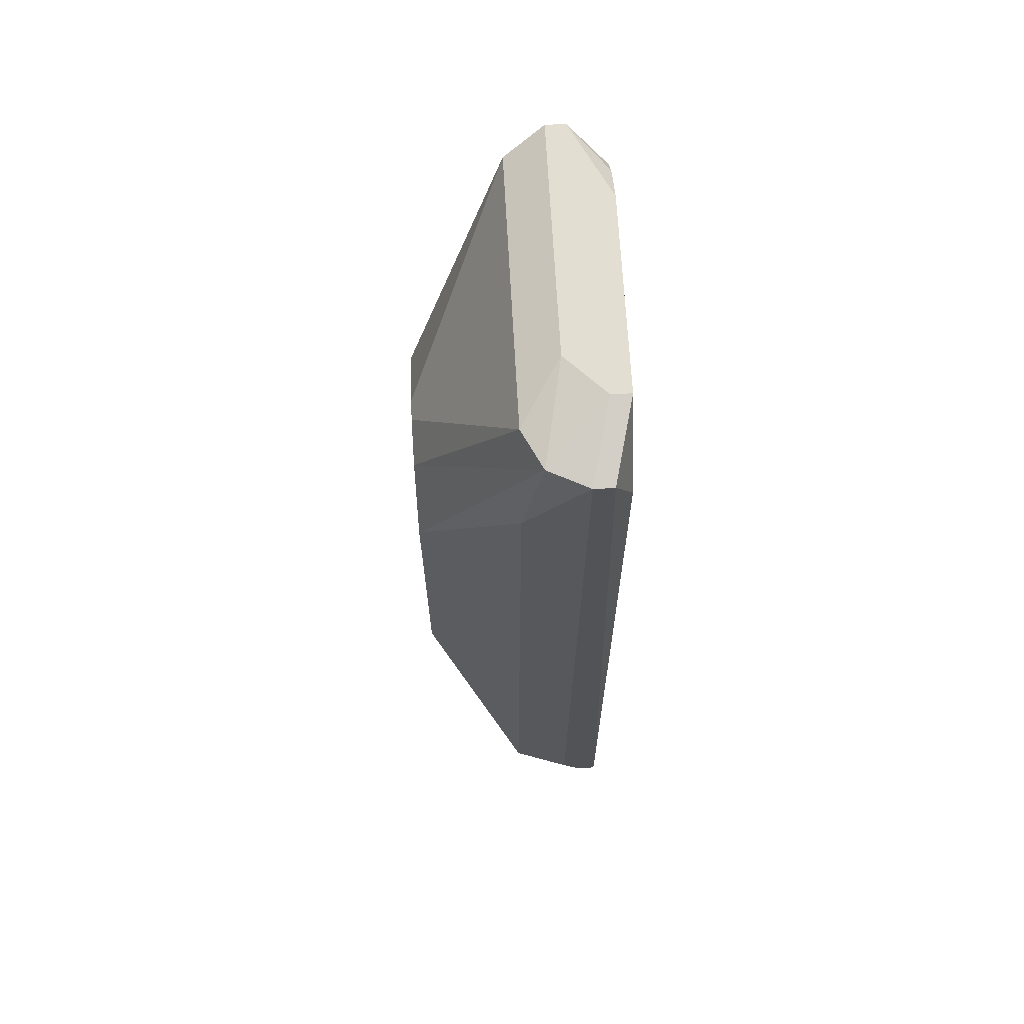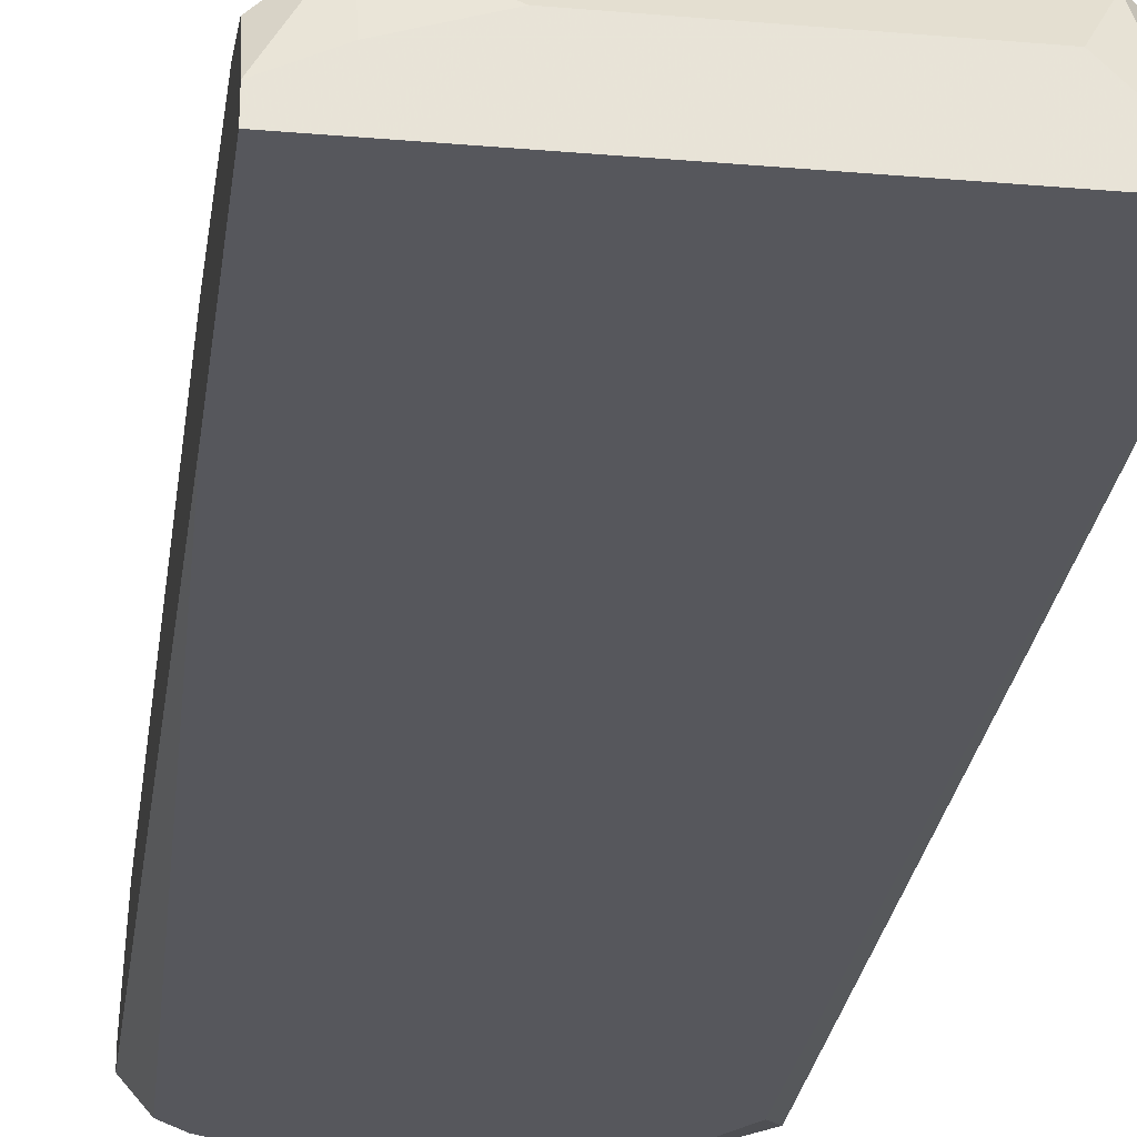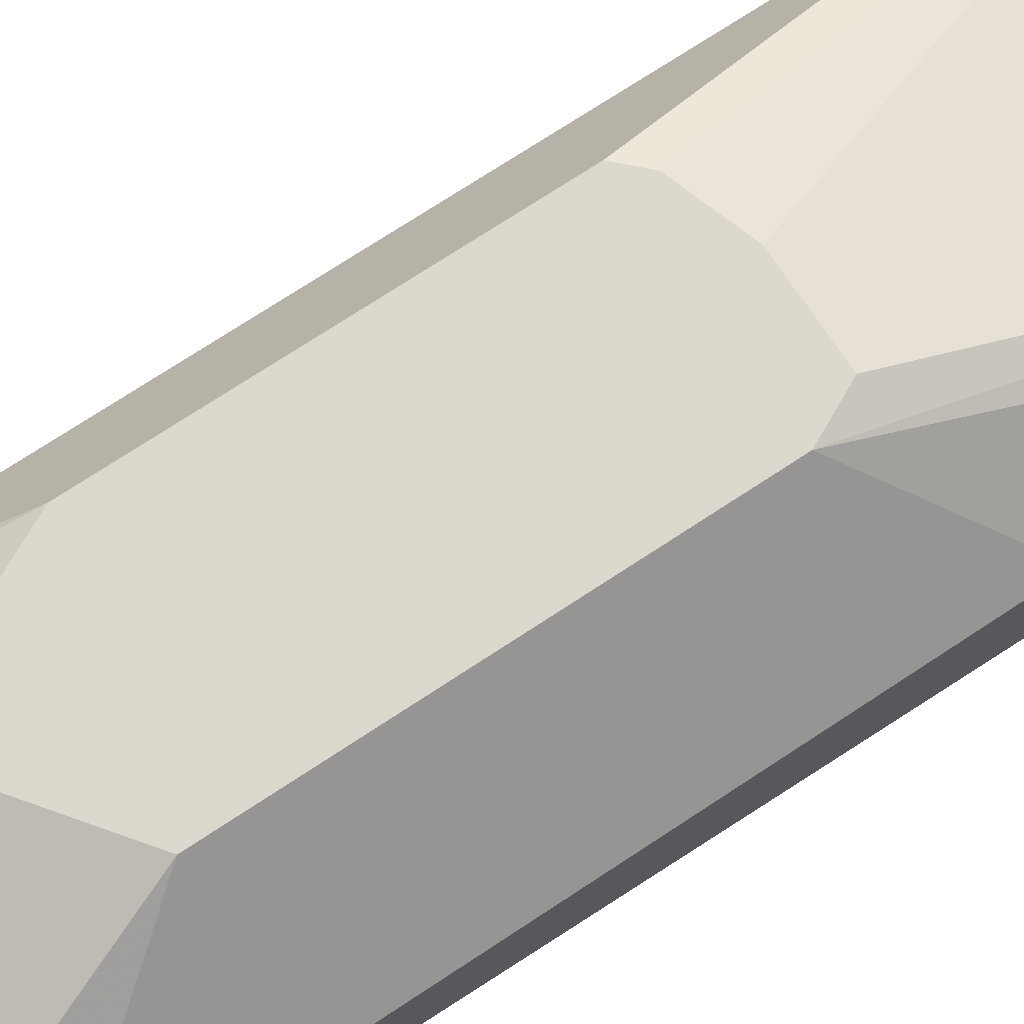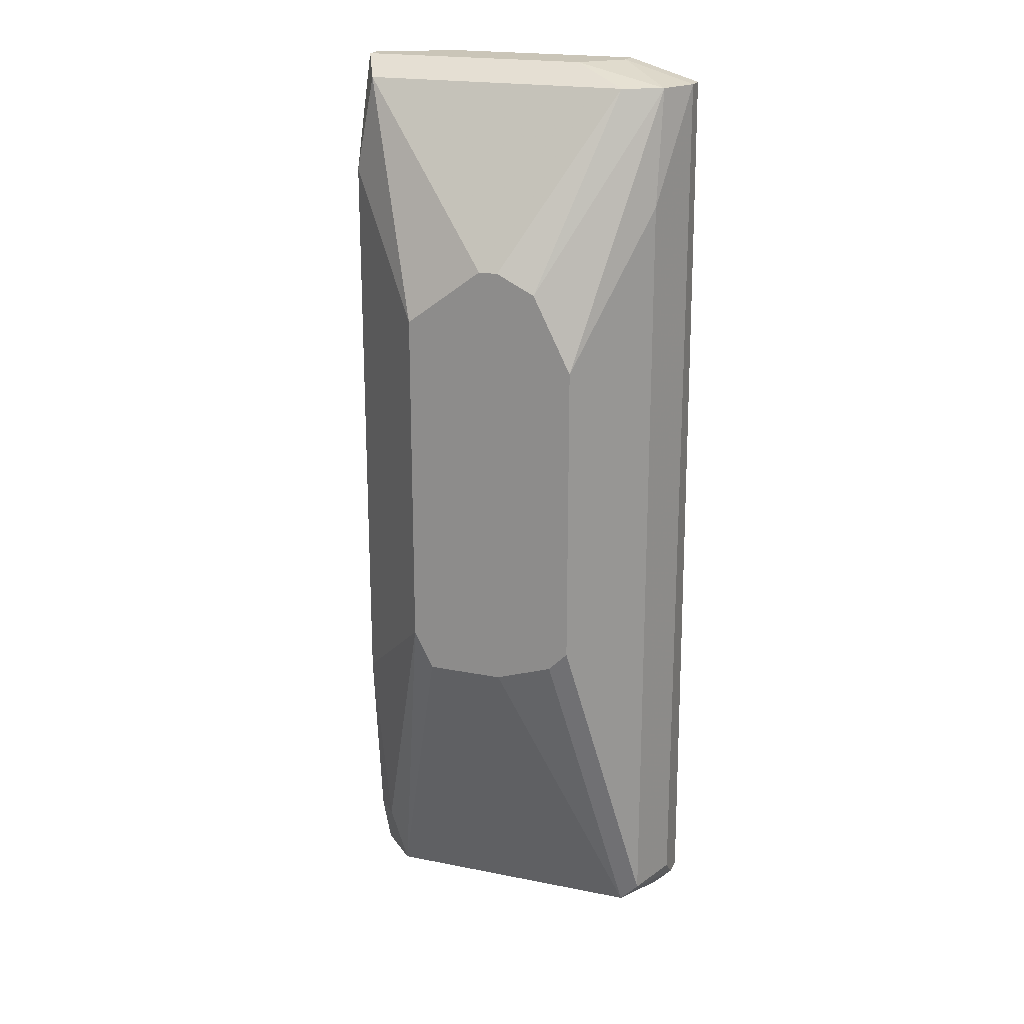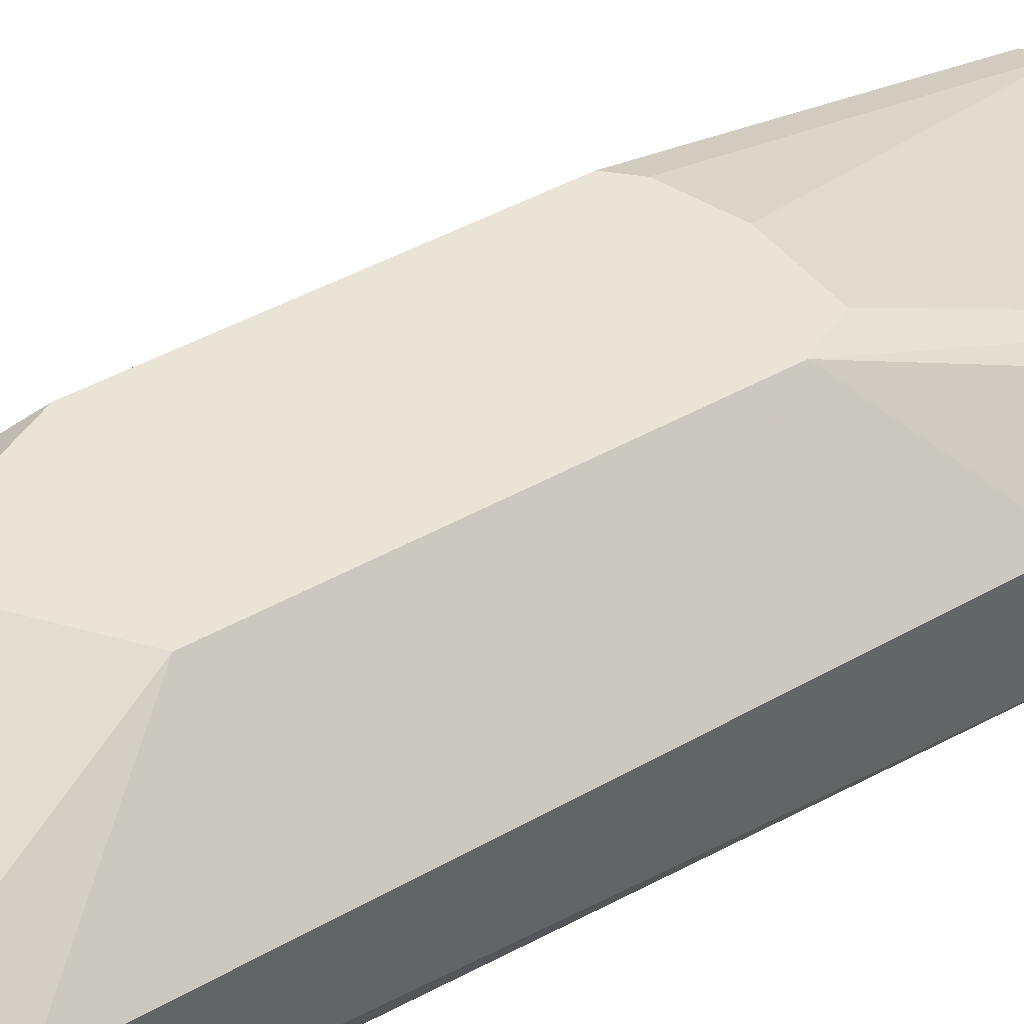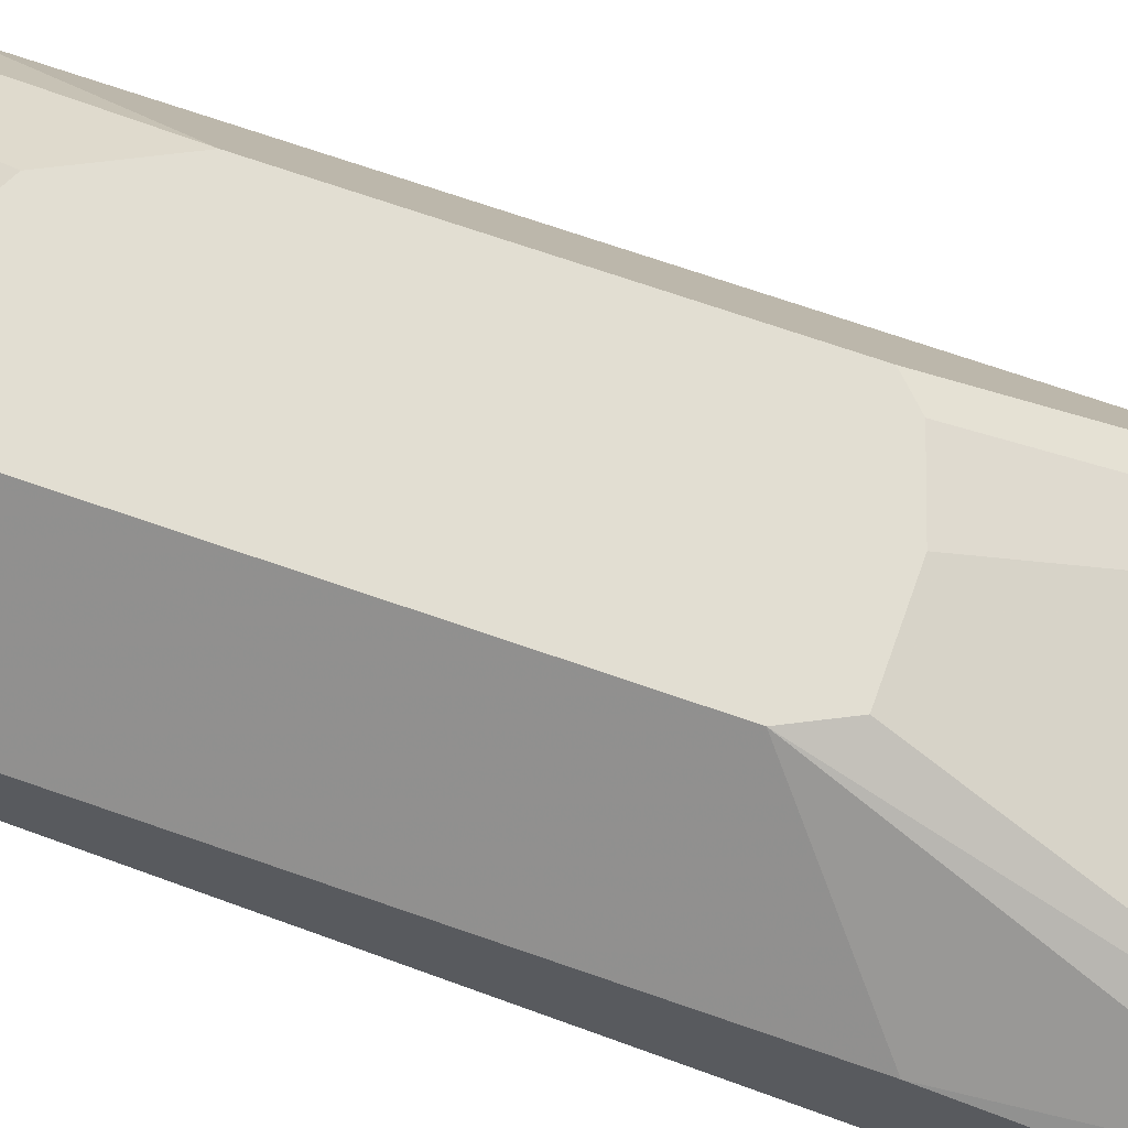
<metadata>
{"format":"obj","ext":"obj","renderer":"f3d","projection":"perspective","resolution":1024,"background":"white","views":[{"elev":67.6,"azim":86.9,"up":"+Y"},{"elev":-27.5,"azim":-7.5,"up":"+Z"},{"elev":72.4,"azim":-123.5,"up":"+Z"},{"elev":20.5,"azim":20.0,"up":"+Y"},{"elev":42.7,"azim":-124.3,"up":"+Z"},{"elev":67.9,"azim":-70.5,"up":"+Z"}]}
</metadata>
<code>
v 0.04739 -0.01864 -0.01024
v 0.06007 0.01589 -0.008834
v 0.06007 0.01589 -0.009538
v 0.06007 -0.01723 -0.008834
v 0.04739 -0.01864 -0.009538
v 0.06007 -0.01793 -0.009538
v 0.06007 -0.01723 -0.01024
v 0.06007 -0.01793 -0.01024
v 0.05937 0.01589 -0.007424
v 0.05937 0.01378 -0.01024
v 0.05937 0.01166 -0.006719
v 0.05937 -0.01723 -0.006719
v 0.04739 -0.01793 -0.008129
v 0.05937 -0.01864 -0.009538
v 0.05937 -0.01864 -0.01024
v 0.05866 -0.01793 -0.006719
v 0.05796 0.01589 -0.006719
v 0.05796 -0.01864 -0.008129
v 0.05725 0.0166 -0.009538
v 0.05725 0.0166 -0.01024
v 0.05725 0.006027 -0.003196
v 0.05725 -0.005248 -0.003196
v 0.05655 -0.005953 -0.003196
v 0.05584 0.0166 -0.008129
v 0.05584 0.008846 -0.003196
v 0.05373 0.009551 -0.003196
v 0.05444 0.009551 -0.003196
v 0.05444 -0.006658 -0.003196
v 0.05162 -0.006658 -0.003196
v 0.05091 0.007437 -0.003196
v 0.05091 -0.005248 -0.003196
v 0.05091 -0.01864 -0.008129
v 0.05021 0.0166 -0.01024
v 0.0488 0.01589 -0.01024
v 0.0488 -0.01793 -0.006719
v 0.0488 -0.01864 -0.008834
v 0.04739 -0.01582 -0.007424
v 0.04809 0.01589 -0.006719
v 0.04809 0.01519 -0.01024
v 0.04809 -0.01582 -0.006719
v 0.04739 0.0166 -0.008129
v 0.04739 0.0166 -0.008834
v 0.04739 0.01237 -0.006719
v 0.04739 -0.008772 -0.006719
v 0.04739 -0.01089 -0.01024
f 42 41 24
f 42 24 19
f 42 19 20
f 42 20 33
f 31 35 29
f 36 32 35
f 14 15 8
f 14 8 6
f 17 27 25
f 38 17 24
f 38 24 41
f 38 41 43
f 34 42 33
f 34 39 42
f 45 42 39
f 40 31 44
f 40 44 37
f 40 37 13
f 40 13 35
f 40 35 31
f 5 36 35
f 5 35 13
f 5 13 37
f 5 37 44
f 5 44 43
f 5 43 41
f 5 41 42
f 5 42 45
f 5 45 1
f 3 10 20
f 3 20 19
f 3 19 2
f 9 17 25
f 9 25 21
f 9 21 11
f 9 11 2
f 9 2 19
f 9 19 24
f 9 24 17
f 30 38 43
f 30 43 44
f 30 44 31
f 18 16 35
f 18 35 32
f 18 32 36
f 18 36 5
f 18 5 1
f 18 1 15
f 18 15 14
f 18 14 16
f 12 16 14
f 12 14 6
f 12 6 4
f 12 4 2
f 12 2 11
f 12 11 21
f 12 21 22
f 28 29 35
f 28 35 16
f 7 3 2
f 7 2 4
f 7 4 6
f 7 6 8
f 7 8 15
f 7 15 1
f 7 1 45
f 7 45 39
f 7 39 34
f 7 34 33
f 7 33 20
f 7 20 10
f 7 10 3
f 26 27 17
f 26 17 38
f 26 38 30
f 23 28 16
f 23 16 12
f 23 12 22
f 23 22 21
f 23 21 25
f 23 25 27
f 23 27 26
f 23 26 30
f 23 30 31
f 23 31 29
f 23 29 28

</code>
